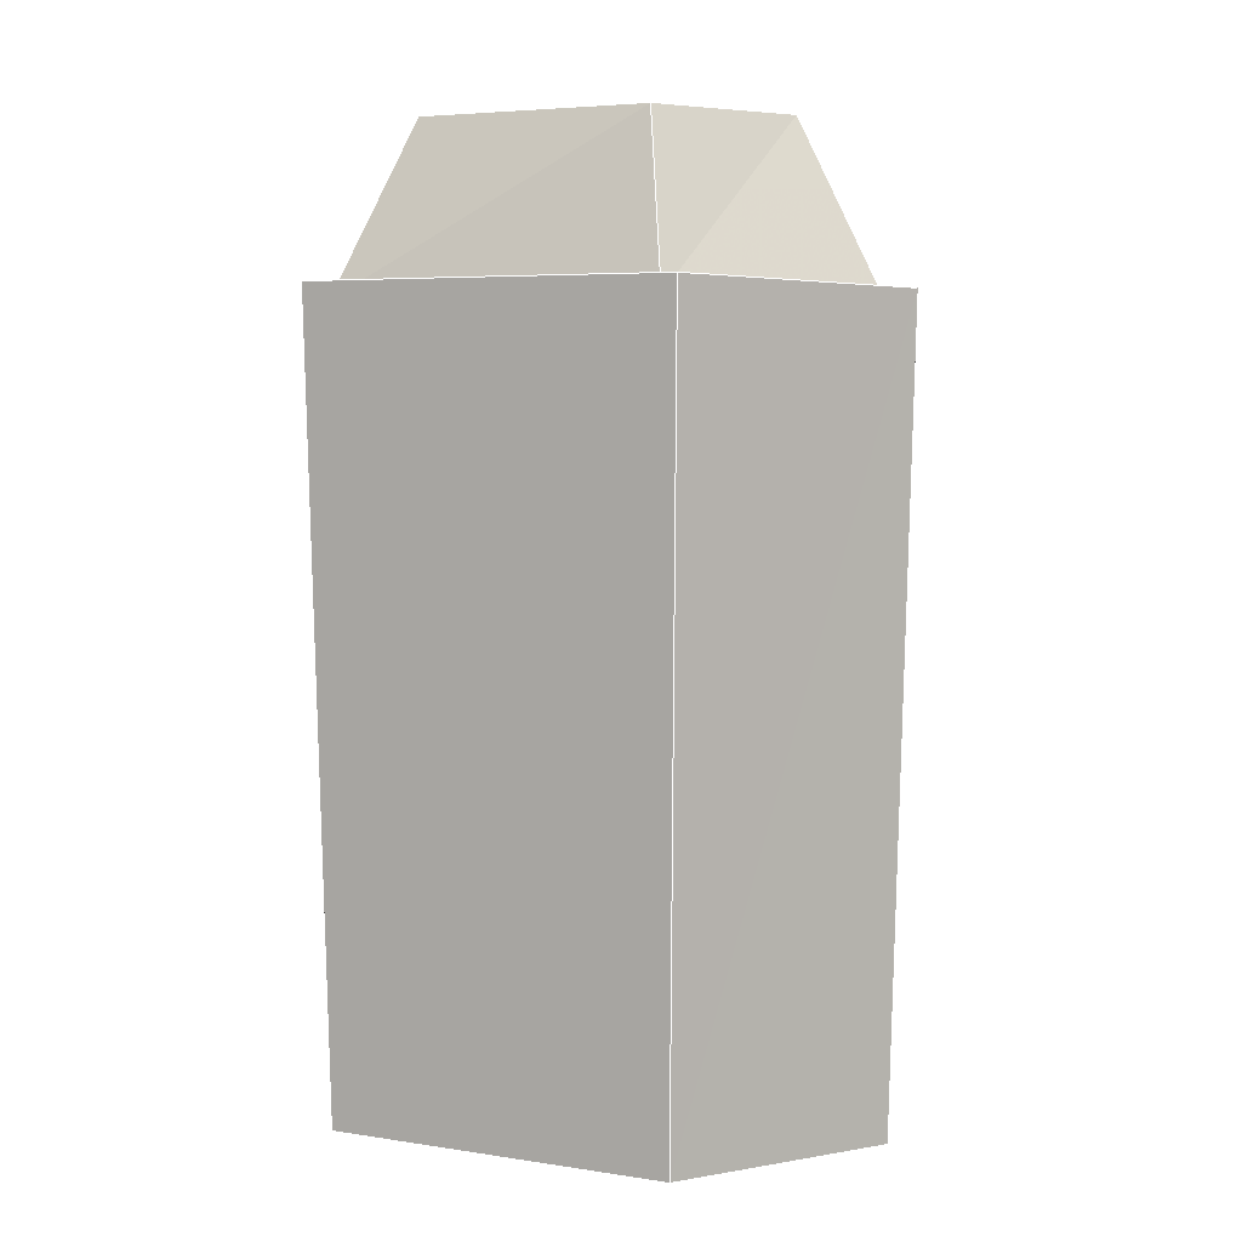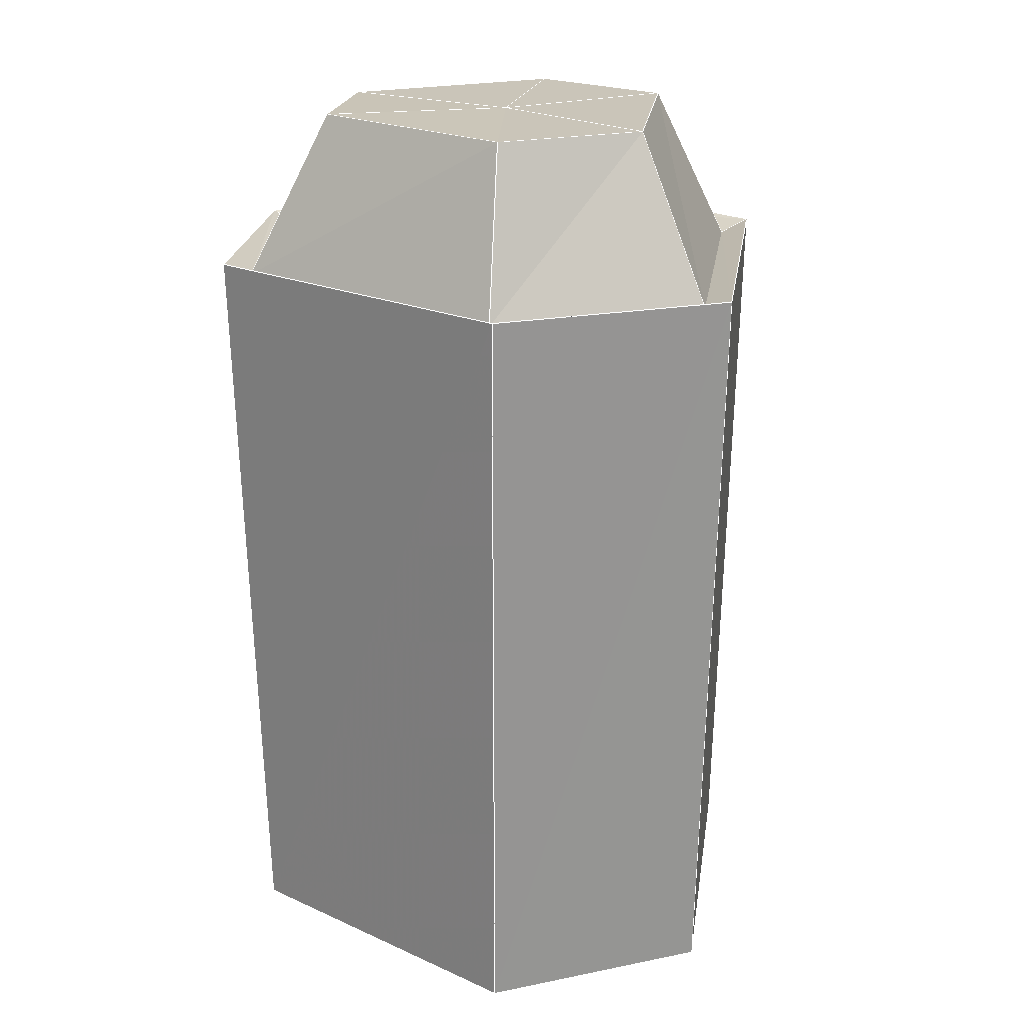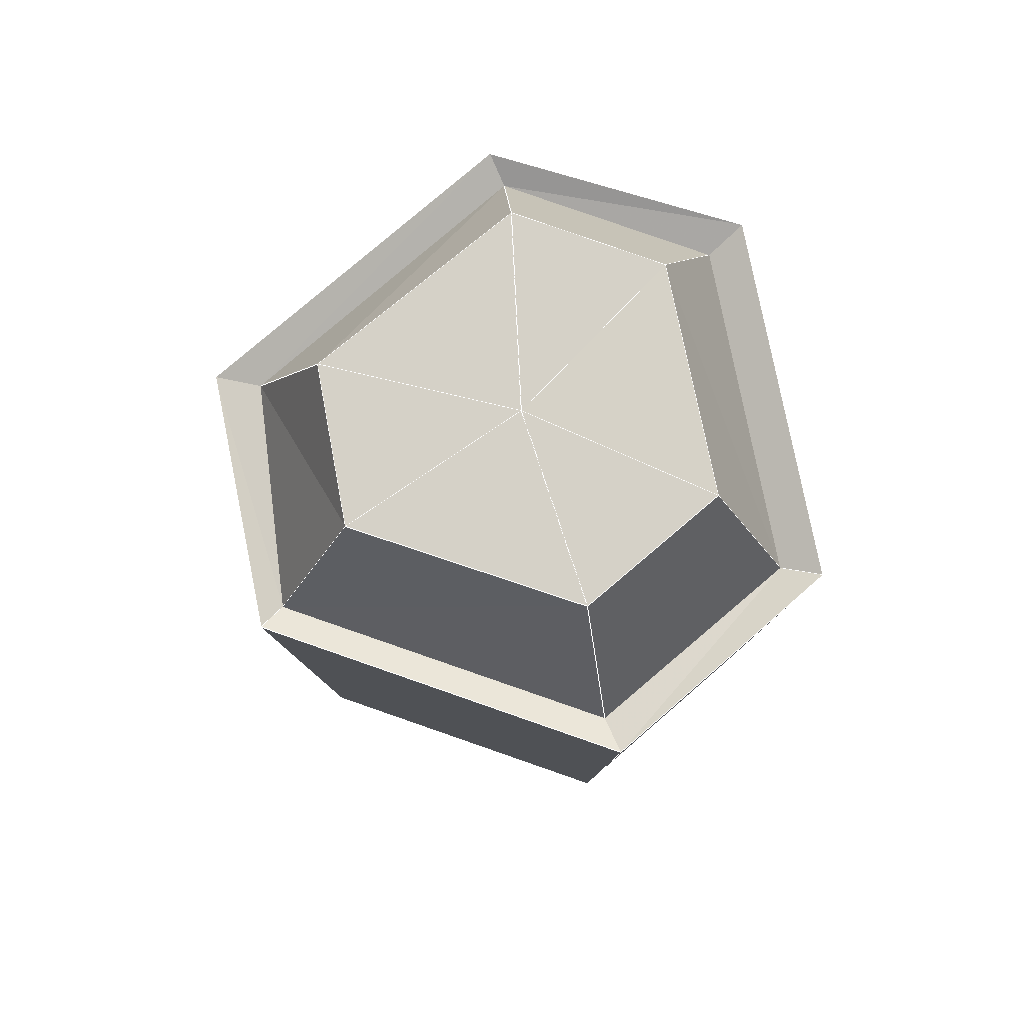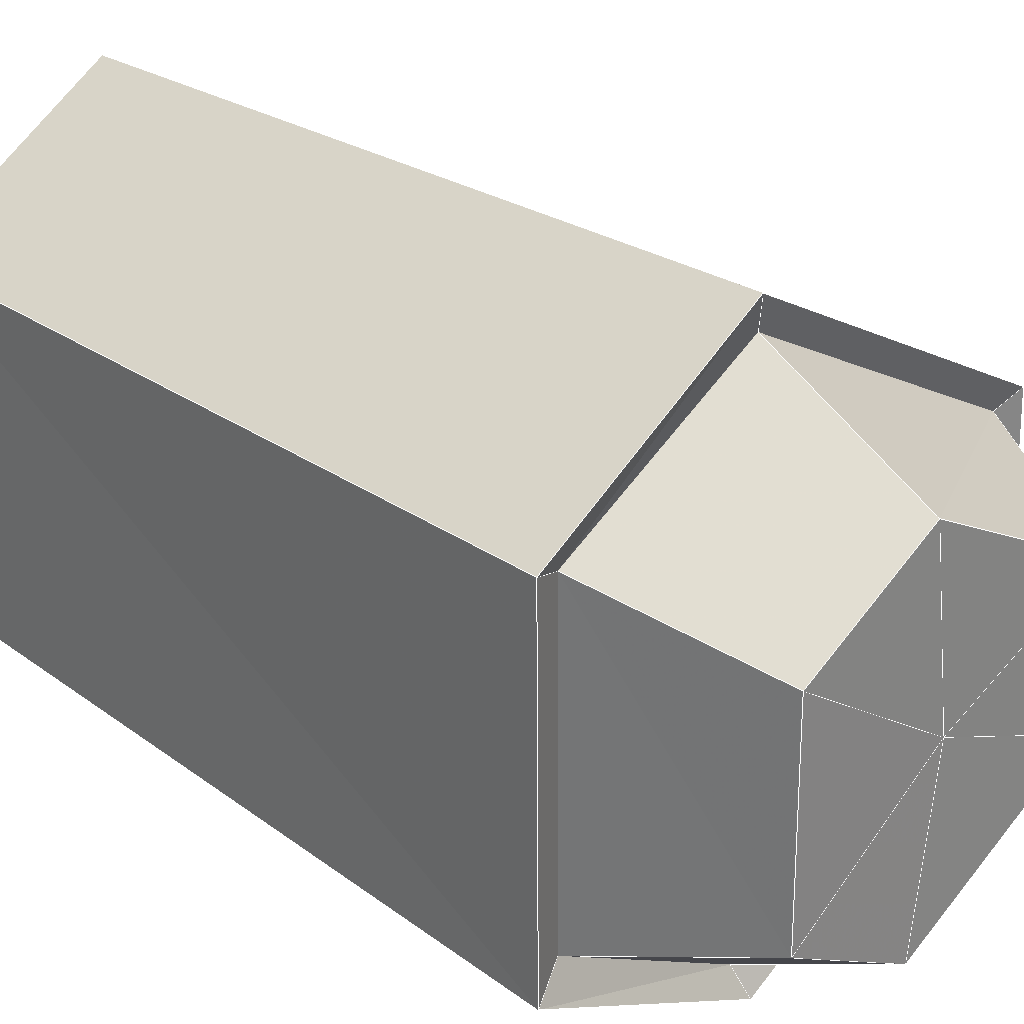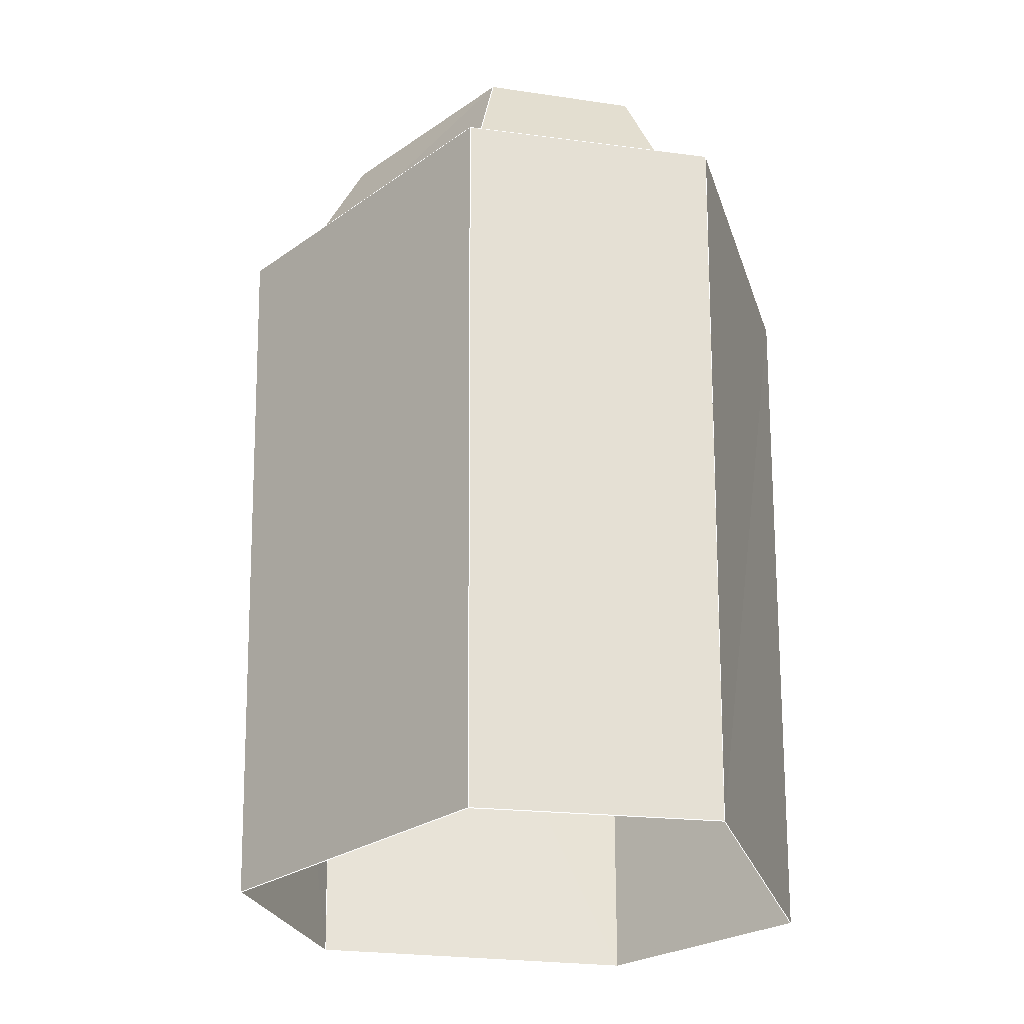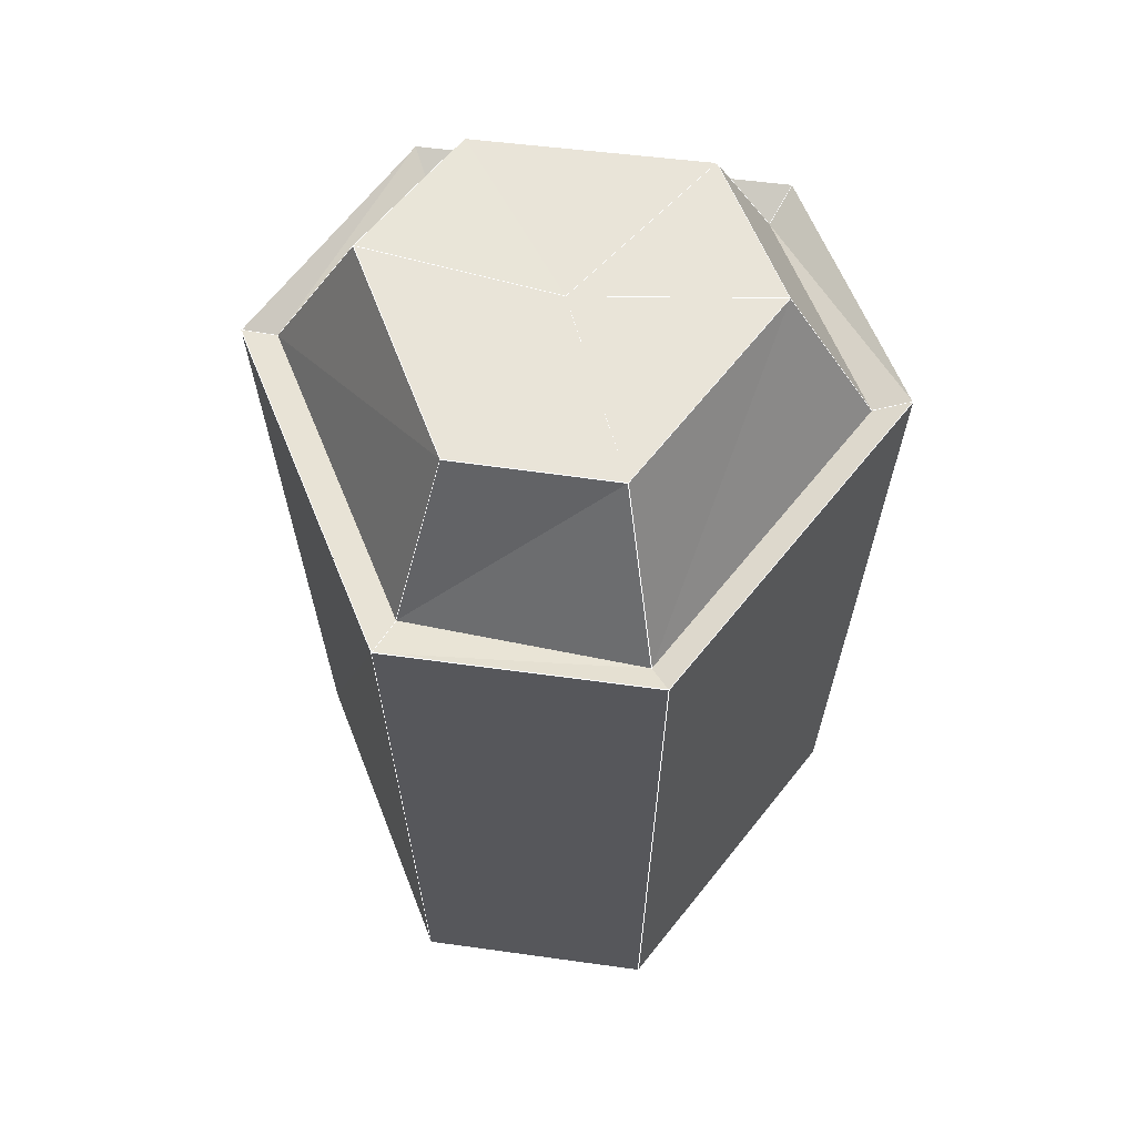
<metadata>
{"format":"obj","ext":"obj","renderer":"f3d","projection":"perspective","resolution":1024,"background":"white","views":[{"elev":4.4,"azim":-123.5,"up":"+Y"},{"elev":20.7,"azim":-111.4,"up":"+Y"},{"elev":78.8,"azim":-10.4,"up":"+Y"},{"elev":28.7,"azim":135.7,"up":"+Z"},{"elev":-27.7,"azim":17.3,"up":"+Y"},{"elev":60.6,"azim":-81.6,"up":"+Y"}]}
</metadata>
<code>
v -0.2227 -0.3674 -0.09792
v -0.2202 -0.3716 0.1021
v -0.2375 0.2649 0.1098
v -0.2411 0.2691 -0.1053
v -0.2202 -0.3716 0.1021
v 0.03231 -0.3716 0.2454
v 0.03378 0.2649 0.2639
v -0.2375 0.2649 0.1098
v 0.03231 -0.3716 0.2454
v 0.2099 -0.3659 0.1409
v 0.2247 0.2706 0.1516
v 0.03378 0.2649 0.2639
v 0.2099 -0.3659 0.1409
v 0.2092 -0.3669 -0.1437
v 0.2205 0.2694 -0.1567
v 0.2247 0.2706 0.1516
v 0.2092 -0.3669 -0.1437
v 0.02305 -0.3657 -0.2378
v 0.02043 0.2706 -0.2579
v 0.2205 0.2694 -0.1567
v 0.02305 -0.3657 -0.2378
v -0.2227 -0.3674 -0.09792
v -0.2411 0.2691 -0.1053
v 0.02043 0.2706 -0.2579
v -0.2411 0.2691 -0.1053
v -0.2375 0.2649 0.1098
v -0.2178 0.2563 0.09505
v -0.2062 0.2563 -0.09452
v 0.03378 0.2649 0.2639
v 0.0267 0.2564 0.2336
v 0.2247 0.2706 0.1516
v 0.1935 0.2562 0.1374
v 0.2205 0.2694 -0.1567
v 0.1896 0.2551 -0.1396
v 0.02043 0.2706 -0.2579
v 0.02809 0.2576 -0.2317
v -0.2062 0.2563 -0.09452
v -0.2178 0.2563 0.09505
v -0.1495 0.3947 0.0656
v -0.1495 0.3947 -0.06515
v -0.2178 0.2563 0.09505
v 0.0267 0.2564 0.2336
v 0.02141 0.3948 0.1599
v -0.1495 0.3947 0.0656
v 0.1935 0.2562 0.1374
v 0.1365 0.3947 0.09348
v 0.1935 0.2562 0.1374
v 0.1896 0.2551 -0.1396
v 0.1325 0.394 -0.09568
v 0.1365 0.3947 0.09348
v 0.1896 0.2551 -0.1396
v 0.02809 0.2576 -0.2317
v 0.02107 0.3957 -0.1592
v 0.1325 0.394 -0.09568
v -0.2062 0.2563 -0.09452
v -0.1495 0.3947 -0.06515
v -0.1495 0.3947 -0.06515
v -0.1495 0.3947 0.0656
v -0.000356 0.3947 0.000226
v 0.02141 0.3948 0.1599
v 0.1365 0.3947 0.09348
v 0.1325 0.394 -0.09568
v 0.02107 0.3957 -0.1592
f 1 2 3
f 1 3 4
f 5 6 7
f 5 7 8
f 9 10 11
f 9 11 12
f 13 14 15
f 13 15 16
f 17 18 19
f 17 19 20
f 21 22 23
f 21 23 24
f 25 26 27
f 25 27 28
f 26 29 30
f 26 30 27
f 29 31 32
f 29 32 30
f 31 33 34
f 31 34 32
f 33 35 36
f 33 36 34
f 35 25 28
f 35 28 36
f 37 38 39
f 37 39 40
f 41 42 43
f 41 43 44
f 42 45 46
f 42 46 43
f 47 48 49
f 47 49 50
f 51 52 53
f 51 53 54
f 52 55 56
f 52 56 53
f 57 58 59
f 58 60 59
f 60 61 59
f 61 62 59
f 62 63 59
f 63 57 59
l 57 63
l 35 52
l 47 51
l 42 47
l 5 26
l 31 33
l 26 41
l 42 47
l 33 51
l 62 63
l 42 60
l 58 59
l 25 26
l 52 63
l 13 31
l 29 42
l 33 35
l 26 41
l 55 52
l 58 60
l 9 13
l 25 26
l 17 21
l 13 17
l 29 42
l 41 42
l 61 59
l 58 59
l 41 58
l 31 33
l 58 60
l 41 42
l 41 58
l 57 59
l 25 55
l 35 52
l 63 59
l 60 59
l 55 57
l 25 35
l 22 25
l 47 61
l 5 9
l 60 61
l 17 33
l 63 59
l 21 35
l 47 51
l 26 29
l 60 59
l 60 61
l 13 31
l 57 59
l 9 29
l 17 33
l 61 59
l 51 52
l 61 62
l 51 62
l 29 31
l 33 35
l 25 55
l 57 63
l 29 31
l 22 21
l 9 29
l 31 47
l 55 52
l 51 52
l 21 35
l 5 26
l 22 25
l 61 62
l 51 62
l 62 63
l 62 59
l 47 61
l 62 59
l 31 47
l 52 63
l 25 35
l 26 29
l 55 41
l 57 58
l 57 58
l 42 60
l 55 41
l 22 5
l 55 57
l 33 51

</code>
